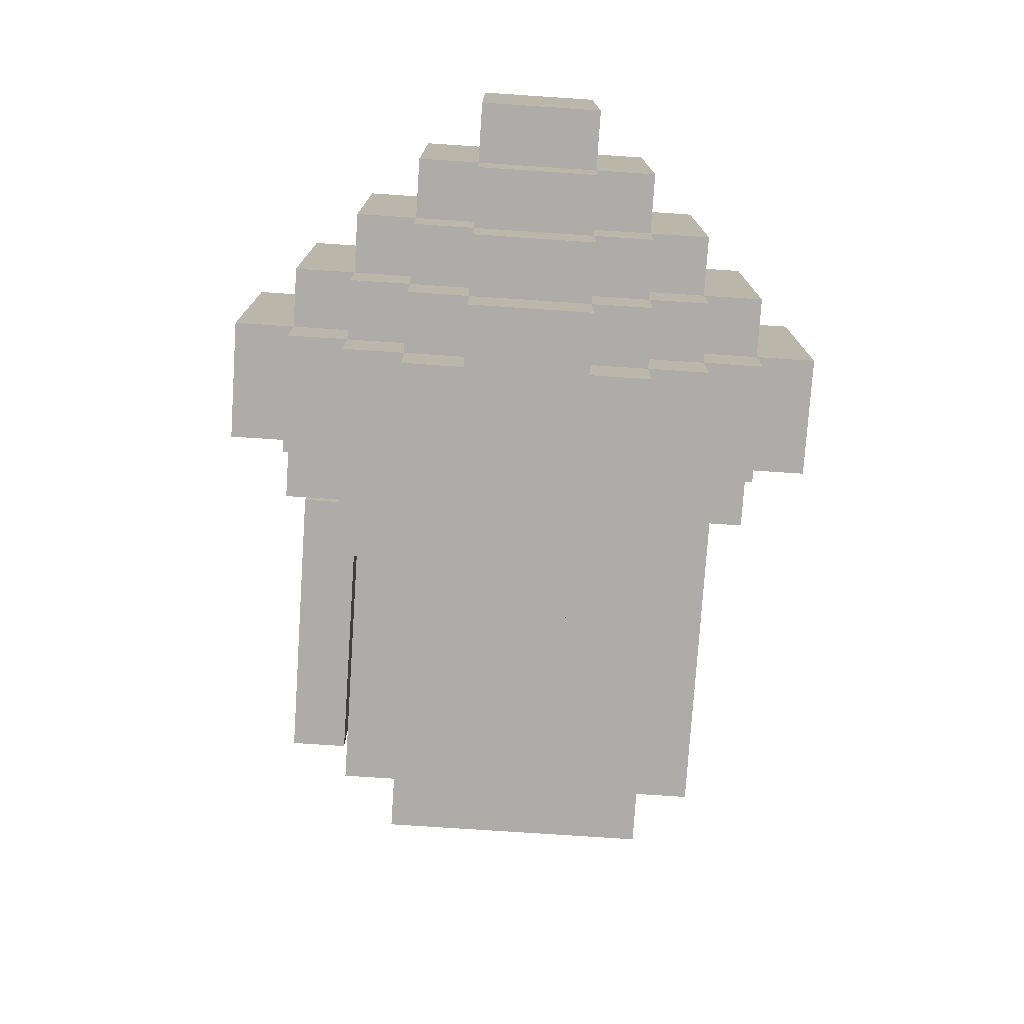
<metadata>
{"format":"obj","ext":"obj","renderer":"f3d","projection":"perspective","resolution":1024,"background":"white","views":[{"elev":-76.6,"azim":86.2,"up":"+Y"}]}
</metadata>
<code>
g speed_mecha-3
v -7.5 8 2
v -7.5 8 -3
v -7.5 9 2
v -7.5 9 -3
v -6.5 8 3
v -6.5 8 2
v -6.5 8 -3
v -6.5 8 -4
v -6.5 9 3
v -6.5 9 2
v -6.5 9 -3
v -6.5 9 -4
v -6.5 10 2
v -6.5 10 -3
v -5.5 7 4
v -5.5 7 3
v -5.5 8 4
v -5.5 8 3
v -2.5 3 1
v -2.5 3 -1
v -2.5 7 1
v -2.5 7 -1
v -1.5 2 1
v -1.5 2 -1
v -1.5 3 2
v -1.5 3 1
v -1.5 3 -1
v -1.5 3 -2
v -1.5 7 2
v -1.5 7 1
v -1.5 7 -1
v -1.5 7 -2
v -1.5 8 1
v -1.5 8 -1
v -0.5 1 1
v -0.5 1 -1
v -0.5 2 2
v -0.5 2 1
v -0.5 2 -1
v -0.5 2 -2
v -0.5 3 3
v -0.5 3 2
v -0.5 3 1
v -0.5 3 -1
v -0.5 3 -2
v -0.5 3 -3
v -0.5 7 3
v -0.5 7 2
v -0.5 7 1
v -0.5 7 -1
v -0.5 7 -2
v -0.5 7 -3
v -0.5 8 2
v -0.5 8 1
v -0.5 8 -1
v -0.5 8 -2
v 0.5 0 1
v 0.5 0 -1
v 0.5 1 2
v 0.5 1 1
v 0.5 1 -1
v 0.5 1 -2
v 0.5 2 3
v 0.5 2 2
v 0.5 2 1
v 0.5 2 -1
v 0.5 2 -2
v 0.5 2 -3
v 0.5 3 4
v 0.5 3 3
v 0.5 3 2
v 0.5 3 -2
v 0.5 3 -3
v 0.5 3 -4
v 0.5 7 4
v 0.5 7 3
v 0.5 7 2
v 0.5 7 -2
v 0.5 7 -3
v 0.5 7 -4
v 0.5 8 3
v 0.5 8 2
v 0.5 8 -2
v 0.5 8 -3
v 0.5 9 1
v 0.5 9 -1
v 0.5 10 1
v 0.5 10 -1
v 1.5 0 2
v 1.5 0 1
v 1.5 0 -1
v 1.5 0 -2
v 1.5 1 3
v 1.5 1 2
v 1.5 1 1
v 1.5 1 -1
v 1.5 1 -2
v 1.5 1 -3
v 1.5 2 4
v 1.5 2 3
v 1.5 2 2
v 1.5 2 -2
v 1.5 2 -3
v 1.5 2 -4
v 1.5 3 5
v 1.5 3 4
v 1.5 3 3
v 1.5 3 -3
v 1.5 3 -4
v 1.5 3 -5
v 1.5 7 5
v 1.5 7 4
v 1.5 7 3
v 1.5 7 -3
v 1.5 7 -4
v 1.5 7 -5
v 1.5 8 4
v 1.5 8 3
v 1.5 8 2
v 1.5 8 -2
v 1.5 8 -3
v 1.5 8 -4
v 1.5 9 3
v 1.5 9 2
v 1.5 9 1
v 1.5 9 -1
v 1.5 9 -2
v 1.5 9 -3
v 1.5 10 2
v 1.5 10 1
v 1.5 10 -1
v 1.5 10 -2
v 3.5 4 1
v 3.5 4 -1
v 3.5 6 1
v 3.5 6 -1
v -1.5 9 2
v -1.5 9 -3
v -1.5 10 2
v -1.5 10 -3
v -0.5 7 4
v -0.5 7 3
v -0.5 8 4
v -0.5 8 3
v -0.5 8 -3
v -0.5 8 -4
v -0.5 9 -3
v -0.5 9 -4
v 0.5 8 3
v 0.5 8 2
v 0.5 8 -2
v 0.5 8 -3
v 0.5 9 3
v 0.5 9 2
v 0.5 9 -2
v 0.5 9 -3
v 1.5 4 1
v 1.5 4 -1
v 1.5 6 1
v 1.5 6 -1
v 3.5 0 2
v 3.5 0 1
v 3.5 0 -1
v 3.5 0 -2
v 3.5 1 3
v 3.5 1 2
v 3.5 1 1
v 3.5 1 -1
v 3.5 1 -2
v 3.5 1 -3
v 3.5 2 4
v 3.5 2 3
v 3.5 2 2
v 3.5 2 -2
v 3.5 2 -3
v 3.5 2 -4
v 3.5 3 5
v 3.5 3 4
v 3.5 3 3
v 3.5 3 -3
v 3.5 3 -4
v 3.5 3 -5
v 3.5 7 5
v 3.5 7 4
v 3.5 7 3
v 3.5 7 -3
v 3.5 7 -4
v 3.5 7 -5
v 3.5 8 4
v 3.5 8 3
v 3.5 8 2
v 3.5 8 -2
v 3.5 8 -3
v 3.5 8 -4
v 3.5 9 3
v 3.5 9 2
v 3.5 9 1
v 3.5 9 -1
v 3.5 9 -2
v 3.5 9 -3
v 3.5 10 2
v 3.5 10 1
v 3.5 10 -1
v 3.5 10 -2
v 4.5 0 1
v 4.5 0 -1
v 4.5 1 2
v 4.5 1 1
v 4.5 1 -1
v 4.5 1 -2
v 4.5 2 3
v 4.5 2 2
v 4.5 2 1
v 4.5 2 -1
v 4.5 2 -2
v 4.5 2 -3
v 4.5 3 4
v 4.5 3 3
v 4.5 3 2
v 4.5 3 -2
v 4.5 3 -3
v 4.5 3 -4
v 4.5 7 4
v 4.5 7 3
v 4.5 7 2
v 4.5 7 -2
v 4.5 7 -3
v 4.5 7 -4
v 4.5 8 3
v 4.5 8 2
v 4.5 8 1
v 4.5 8 -1
v 4.5 8 -2
v 4.5 8 -3
v 4.5 9 2
v 4.5 9 1
v 4.5 9 -1
v 4.5 9 -2
v 4.5 10 1
v 4.5 10 -1
v 5.5 1 1
v 5.5 1 -1
v 5.5 2 2
v 5.5 2 1
v 5.5 2 -1
v 5.5 2 -2
v 5.5 3 3
v 5.5 3 2
v 5.5 3 1
v 5.5 3 -1
v 5.5 3 -2
v 5.5 3 -3
v 5.5 7 3
v 5.5 7 2
v 5.5 7 1
v 5.5 7 -1
v 5.5 7 -2
v 5.5 7 -3
v 5.5 8 2
v 5.5 8 1
v 5.5 8 -1
v 5.5 8 -2
v 5.5 9 1
v 5.5 9 -1
v 6.5 2 1
v 6.5 2 -1
v 6.5 3 2
v 6.5 3 1
v 6.5 3 -1
v 6.5 3 -2
v 6.5 7 2
v 6.5 7 1
v 6.5 7 -1
v 6.5 7 -2
v 6.5 8 1
v 6.5 8 -1
v 7.5 3 1
v 7.5 3 -1
v 7.5 7 1
v 7.5 7 -1
v 1.5 3 5
v 1.5 7 5
v 3.5 3 5
v 3.5 7 5
v -5.5 7 4
v -5.5 8 4
v -0.5 7 4
v -0.5 8 4
v 0.5 3 4
v 0.5 7 4
v 1.5 2 4
v 1.5 3 4
v 1.5 7 4
v 1.5 8 4
v 3.5 2 4
v 3.5 3 4
v 3.5 7 4
v 3.5 8 4
v 4.5 3 4
v 4.5 7 4
v -6.5 8 3
v -6.5 9 3
v -5.5 8 3
v -0.5 3 3
v -0.5 7 3
v -0.5 8 3
v -0.5 9 3
v 0.5 2 3
v 0.5 3 3
v 0.5 7 3
v 0.5 8 3
v 0.5 9 3
v 1.5 1 3
v 1.5 2 3
v 1.5 3 3
v 1.5 7 3
v 1.5 8 3
v 1.5 9 3
v 3.5 1 3
v 3.5 2 3
v 3.5 3 3
v 3.5 7 3
v 3.5 8 3
v 3.5 9 3
v 4.5 2 3
v 4.5 3 3
v 4.5 7 3
v 4.5 8 3
v 5.5 3 3
v 5.5 7 3
v -7.5 8 2
v -7.5 9 2
v -6.5 8 2
v -6.5 9 2
v -6.5 10 2
v -1.5 3 2
v -1.5 7 2
v -1.5 9 2
v -1.5 10 2
v -0.5 2 2
v -0.5 3 2
v -0.5 7 2
v -0.5 8 2
v 0.5 1 2
v 0.5 2 2
v 0.5 3 2
v 0.5 7 2
v 0.5 8 2
v 0.5 9 2
v 1.5 0 2
v 1.5 1 2
v 1.5 2 2
v 1.5 8 2
v 1.5 9 2
v 1.5 10 2
v 3.5 0 2
v 3.5 1 2
v 3.5 2 2
v 3.5 8 2
v 3.5 9 2
v 3.5 10 2
v 4.5 1 2
v 4.5 2 2
v 4.5 3 2
v 4.5 7 2
v 4.5 8 2
v 4.5 9 2
v 5.5 2 2
v 5.5 3 2
v 5.5 7 2
v 5.5 8 2
v 6.5 3 2
v 6.5 7 2
v -2.5 3 1
v -2.5 7 1
v -1.5 2 1
v -1.5 3 1
v -1.5 7 1
v -1.5 8 1
v -0.5 1 1
v -0.5 2 1
v -0.5 3 1
v -0.5 7 1
v -0.5 8 1
v 0.5 0 1
v 0.5 1 1
v 0.5 2 1
v 0.5 9 1
v 0.5 10 1
v 1.5 0 1
v 1.5 1 1
v 1.5 9 1
v 1.5 10 1
v 3.5 0 1
v 3.5 1 1
v 3.5 9 1
v 3.5 10 1
v 4.5 0 1
v 4.5 1 1
v 4.5 2 1
v 4.5 8 1
v 4.5 9 1
v 4.5 10 1
v 5.5 1 1
v 5.5 2 1
v 5.5 3 1
v 5.5 7 1
v 5.5 8 1
v 5.5 9 1
v 6.5 2 1
v 6.5 3 1
v 6.5 7 1
v 6.5 8 1
v 7.5 3 1
v 7.5 7 1
v 1.5 4 -1
v 1.5 6 -1
v 3.5 4 -1
v 3.5 6 -1
v -5.5 7 3
v -5.5 8 3
v -0.5 7 3
v -0.5 8 3
v 1.5 4 1
v 1.5 6 1
v 3.5 4 1
v 3.5 6 1
v -2.5 3 -1
v -2.5 7 -1
v -1.5 2 -1
v -1.5 3 -1
v -1.5 7 -1
v -1.5 8 -1
v -0.5 1 -1
v -0.5 2 -1
v -0.5 3 -1
v -0.5 7 -1
v -0.5 8 -1
v 0.5 0 -1
v 0.5 1 -1
v 0.5 2 -1
v 0.5 9 -1
v 0.5 10 -1
v 1.5 0 -1
v 1.5 1 -1
v 1.5 9 -1
v 1.5 10 -1
v 3.5 0 -1
v 3.5 1 -1
v 3.5 9 -1
v 3.5 10 -1
v 4.5 0 -1
v 4.5 1 -1
v 4.5 2 -1
v 4.5 8 -1
v 4.5 9 -1
v 4.5 10 -1
v 5.5 1 -1
v 5.5 2 -1
v 5.5 3 -1
v 5.5 7 -1
v 5.5 8 -1
v 5.5 9 -1
v 6.5 2 -1
v 6.5 3 -1
v 6.5 7 -1
v 6.5 8 -1
v 7.5 3 -1
v 7.5 7 -1
v -1.5 3 -2
v -1.5 7 -2
v -0.5 2 -2
v -0.5 3 -2
v -0.5 7 -2
v -0.5 8 -2
v 0.5 1 -2
v 0.5 2 -2
v 0.5 3 -2
v 0.5 7 -2
v 0.5 8 -2
v 0.5 9 -2
v 1.5 0 -2
v 1.5 1 -2
v 1.5 2 -2
v 1.5 8 -2
v 1.5 9 -2
v 1.5 10 -2
v 3.5 0 -2
v 3.5 1 -2
v 3.5 2 -2
v 3.5 8 -2
v 3.5 9 -2
v 3.5 10 -2
v 4.5 1 -2
v 4.5 2 -2
v 4.5 3 -2
v 4.5 7 -2
v 4.5 8 -2
v 4.5 9 -2
v 5.5 2 -2
v 5.5 3 -2
v 5.5 7 -2
v 5.5 8 -2
v 6.5 3 -2
v 6.5 7 -2
v -7.5 8 -3
v -7.5 9 -3
v -6.5 8 -3
v -6.5 9 -3
v -6.5 10 -3
v -1.5 9 -3
v -1.5 10 -3
v -0.5 3 -3
v -0.5 7 -3
v -0.5 8 -3
v -0.5 9 -3
v 0.5 2 -3
v 0.5 3 -3
v 0.5 7 -3
v 0.5 8 -3
v 0.5 9 -3
v 1.5 1 -3
v 1.5 2 -3
v 1.5 3 -3
v 1.5 7 -3
v 1.5 8 -3
v 1.5 9 -3
v 3.5 1 -3
v 3.5 2 -3
v 3.5 3 -3
v 3.5 7 -3
v 3.5 8 -3
v 3.5 9 -3
v 4.5 2 -3
v 4.5 3 -3
v 4.5 7 -3
v 4.5 8 -3
v 5.5 3 -3
v 5.5 7 -3
v -6.5 8 -4
v -6.5 9 -4
v -0.5 8 -4
v -0.5 9 -4
v 0.5 3 -4
v 0.5 7 -4
v 1.5 2 -4
v 1.5 3 -4
v 1.5 7 -4
v 1.5 8 -4
v 3.5 2 -4
v 3.5 3 -4
v 3.5 7 -4
v 3.5 8 -4
v 4.5 3 -4
v 4.5 7 -4
v 1.5 3 -5
v 1.5 7 -5
v 3.5 3 -5
v 3.5 7 -5
v 1.5 0 2
v 3.5 0 2
v 0.5 0 1
v 1.5 0 1
v 3.5 0 1
v 4.5 0 1
v 0.5 0 -1
v 1.5 0 -1
v 3.5 0 -1
v 4.5 0 -1
v 1.5 0 -2
v 3.5 0 -2
v 1.5 1 3
v 3.5 1 3
v 0.5 1 2
v 1.5 1 2
v 3.5 1 2
v 4.5 1 2
v -0.5 1 1
v 0.5 1 1
v 1.5 1 1
v 3.5 1 1
v 4.5 1 1
v 5.5 1 1
v -0.5 1 -1
v 0.5 1 -1
v 1.5 1 -1
v 3.5 1 -1
v 4.5 1 -1
v 5.5 1 -1
v 0.5 1 -2
v 1.5 1 -2
v 3.5 1 -2
v 4.5 1 -2
v 1.5 1 -3
v 3.5 1 -3
v 1.5 2 4
v 3.5 2 4
v 0.5 2 3
v 1.5 2 3
v 3.5 2 3
v 4.5 2 3
v -0.5 2 2
v 0.5 2 2
v 1.5 2 2
v 3.5 2 2
v 4.5 2 2
v 5.5 2 2
v -1.5 2 1
v -0.5 2 1
v 0.5 2 1
v 4.5 2 1
v 5.5 2 1
v 6.5 2 1
v -1.5 2 -1
v -0.5 2 -1
v 0.5 2 -1
v 4.5 2 -1
v 5.5 2 -1
v 6.5 2 -1
v -0.5 2 -2
v 0.5 2 -2
v 1.5 2 -2
v 3.5 2 -2
v 4.5 2 -2
v 5.5 2 -2
v 0.5 2 -3
v 1.5 2 -3
v 3.5 2 -3
v 4.5 2 -3
v 1.5 2 -4
v 3.5 2 -4
v 1.5 3 5
v 3.5 3 5
v 0.5 3 4
v 1.5 3 4
v 3.5 3 4
v 4.5 3 4
v -0.5 3 3
v 0.5 3 3
v 1.5 3 3
v 3.5 3 3
v 4.5 3 3
v 5.5 3 3
v -1.5 3 2
v -0.5 3 2
v 0.5 3 2
v 4.5 3 2
v 5.5 3 2
v 6.5 3 2
v -2.5 3 1
v -1.5 3 1
v -0.5 3 1
v 5.5 3 1
v 6.5 3 1
v 7.5 3 1
v -2.5 3 -1
v -1.5 3 -1
v -0.5 3 -1
v 5.5 3 -1
v 6.5 3 -1
v 7.5 3 -1
v -1.5 3 -2
v -0.5 3 -2
v 0.5 3 -2
v 4.5 3 -2
v 5.5 3 -2
v 6.5 3 -2
v -0.5 3 -3
v 0.5 3 -3
v 1.5 3 -3
v 3.5 3 -3
v 4.5 3 -3
v 5.5 3 -3
v 0.5 3 -4
v 1.5 3 -4
v 3.5 3 -4
v 4.5 3 -4
v 1.5 3 -5
v 3.5 3 -5
v 1.5 6 1
v 3.5 6 1
v 1.5 6 -1
v 3.5 6 -1
v -5.5 7 4
v -0.5 7 4
v -5.5 7 3
v -0.5 7 3
v -6.5 8 3
v -5.5 8 3
v -0.5 8 3
v 0.5 8 3
v -7.5 8 2
v -6.5 8 2
v -0.5 8 2
v 0.5 8 2
v -1.5 8 1
v -0.5 8 1
v -1.5 8 -1
v -0.5 8 -1
v -0.5 8 -2
v 0.5 8 -2
v -7.5 8 -3
v -6.5 8 -3
v -0.5 8 -3
v 0.5 8 -3
v -6.5 8 -4
v -0.5 8 -4
v 1.5 4 1
v 3.5 4 1
v 1.5 4 -1
v 3.5 4 -1
v 1.5 7 5
v 3.5 7 5
v 0.5 7 4
v 1.5 7 4
v 3.5 7 4
v 4.5 7 4
v -0.5 7 3
v 0.5 7 3
v 1.5 7 3
v 3.5 7 3
v 4.5 7 3
v 5.5 7 3
v -1.5 7 2
v -0.5 7 2
v 0.5 7 2
v 4.5 7 2
v 5.5 7 2
v 6.5 7 2
v -2.5 7 1
v -1.5 7 1
v -0.5 7 1
v 5.5 7 1
v 6.5 7 1
v 7.5 7 1
v -2.5 7 -1
v -1.5 7 -1
v -0.5 7 -1
v 5.5 7 -1
v 6.5 7 -1
v 7.5 7 -1
v -1.5 7 -2
v -0.5 7 -2
v 0.5 7 -2
v 4.5 7 -2
v 5.5 7 -2
v 6.5 7 -2
v -0.5 7 -3
v 0.5 7 -3
v 1.5 7 -3
v 3.5 7 -3
v 4.5 7 -3
v 5.5 7 -3
v 0.5 7 -4
v 1.5 7 -4
v 3.5 7 -4
v 4.5 7 -4
v 1.5 7 -5
v 3.5 7 -5
v -5.5 8 4
v -0.5 8 4
v 1.5 8 4
v 3.5 8 4
v -5.5 8 3
v -0.5 8 3
v 0.5 8 3
v 1.5 8 3
v 3.5 8 3
v 4.5 8 3
v 0.5 8 2
v 1.5 8 2
v 3.5 8 2
v 4.5 8 2
v 5.5 8 2
v 4.5 8 1
v 5.5 8 1
v 6.5 8 1
v 4.5 8 -1
v 5.5 8 -1
v 6.5 8 -1
v 0.5 8 -2
v 1.5 8 -2
v 3.5 8 -2
v 4.5 8 -2
v 5.5 8 -2
v 0.5 8 -3
v 1.5 8 -3
v 3.5 8 -3
v 4.5 8 -3
v 1.5 8 -4
v 3.5 8 -4
v -6.5 9 3
v -0.5 9 3
v 0.5 9 3
v 1.5 9 3
v 3.5 9 3
v -7.5 9 2
v -6.5 9 2
v -1.5 9 2
v 0.5 9 2
v 1.5 9 2
v 3.5 9 2
v 4.5 9 2
v 0.5 9 1
v 1.5 9 1
v 3.5 9 1
v 4.5 9 1
v 5.5 9 1
v 0.5 9 -1
v 1.5 9 -1
v 3.5 9 -1
v 4.5 9 -1
v 5.5 9 -1
v 0.5 9 -2
v 1.5 9 -2
v 3.5 9 -2
v 4.5 9 -2
v -7.5 9 -3
v -6.5 9 -3
v -1.5 9 -3
v -0.5 9 -3
v 0.5 9 -3
v 1.5 9 -3
v 3.5 9 -3
v -6.5 9 -4
v -0.5 9 -4
v -6.5 10 2
v -1.5 10 2
v 1.5 10 2
v 3.5 10 2
v -5.5 10 1
v -2.5 10 1
v 0.5 10 1
v 1.5 10 1
v 3.5 10 1
v 4.5 10 1
v 0.5 10 -1
v 1.5 10 -1
v 3.5 10 -1
v 4.5 10 -1
v -5.5 10 -2
v -2.5 10 -2
v 1.5 10 -2
v 3.5 10 -2
v -6.5 10 -3
v -1.5 10 -3
f 3 2 1
f 4 2 3
f 9 6 5
f 10 6 9
f 11 8 7
f 12 8 11
f 13 11 10
f 14 11 13
f 17 16 15
f 18 16 17
f 21 20 19
f 22 20 21
f 26 24 23
f 27 24 26
f 29 26 25
f 30 26 29
f 31 28 27
f 32 28 31
f 33 31 30
f 34 31 33
f 38 36 35
f 39 36 38
f 42 38 37
f 43 38 42
f 44 40 39
f 45 40 44
f 47 42 41
f 48 42 47
f 51 46 45
f 52 46 51
f 53 49 48
f 54 49 53
f 55 51 50
f 56 51 55
f 60 58 57
f 61 58 60
f 64 60 59
f 65 60 64
f 66 62 61
f 67 62 66
f 70 64 63
f 71 64 70
f 72 68 67
f 73 68 72
f 75 70 69
f 76 70 75
f 79 74 73
f 80 74 79
f 81 77 76
f 82 77 81
f 83 79 78
f 84 79 83
f 87 86 85
f 88 86 87
f 94 90 89
f 95 90 94
f 96 92 91
f 97 92 96
f 100 94 93
f 101 94 100
f 102 98 97
f 103 98 102
f 106 100 99
f 107 100 106
f 108 104 103
f 109 104 108
f 111 106 105
f 112 106 111
f 115 110 109
f 116 110 115
f 117 113 112
f 118 113 117
f 121 115 114
f 122 115 121
f 123 119 118
f 124 119 123
f 127 121 120
f 128 121 127
f 129 125 124
f 130 125 129
f 131 127 126
f 132 127 131
f 135 134 133
f 136 134 135
f 137 138 139
f 139 138 140
f 141 142 143
f 143 142 144
f 145 146 147
f 147 146 148
f 149 150 153
f 153 150 154
f 151 152 155
f 155 152 156
f 157 158 159
f 159 158 160
f 161 162 166
f 166 162 167
f 163 164 168
f 168 164 169
f 165 166 172
f 172 166 173
f 169 170 174
f 174 170 175
f 171 172 178
f 178 172 179
f 175 176 180
f 180 176 181
f 177 178 183
f 183 178 184
f 181 182 187
f 187 182 188
f 184 185 189
f 189 185 190
f 186 187 193
f 193 187 194
f 190 191 195
f 195 191 196
f 192 193 199
f 199 193 200
f 196 197 201
f 201 197 202
f 198 199 203
f 203 199 204
f 205 206 208
f 208 206 209
f 207 208 212
f 212 208 213
f 209 210 214
f 214 210 215
f 211 212 218
f 218 212 219
f 215 216 220
f 220 216 221
f 217 218 223
f 223 218 224
f 221 222 227
f 227 222 228
f 224 225 229
f 229 225 230
f 226 227 233
f 233 227 234
f 230 231 235
f 235 231 236
f 232 233 237
f 237 233 238
f 236 237 239
f 239 237 240
f 241 242 244
f 244 242 245
f 243 244 248
f 248 244 249
f 245 246 250
f 250 246 251
f 247 248 253
f 253 248 254
f 251 252 257
f 257 252 258
f 254 255 259
f 259 255 260
f 256 257 261
f 261 257 262
f 260 261 263
f 263 261 264
f 265 266 268
f 268 266 269
f 267 268 271
f 271 268 272
f 269 270 273
f 273 270 274
f 272 273 275
f 275 273 276
f 277 278 279
f 279 278 280
f 283 282 281
f 284 282 283
f 287 286 285
f 288 286 287
f 292 290 289
f 293 290 292
f 295 292 291
f 296 292 295
f 297 294 293
f 298 294 297
f 299 297 296
f 300 297 299
f 303 302 301
f 306 302 303
f 307 302 306
f 309 305 304
f 310 305 309
f 311 307 306
f 312 307 311
f 314 309 308
f 315 309 314
f 316 311 310
f 317 311 316
f 319 314 313
f 320 314 319
f 323 318 317
f 324 318 323
f 325 321 320
f 326 321 325
f 327 323 322
f 328 323 327
f 329 327 326
f 330 327 329
f 333 332 331
f 334 332 333
f 338 335 334
f 339 335 338
f 341 337 336
f 342 337 341
f 345 341 340
f 346 341 345
f 347 343 342
f 348 343 347
f 351 345 344
f 352 345 351
f 353 349 348
f 354 349 353
f 356 351 350
f 357 351 356
f 360 355 354
f 361 355 360
f 362 358 357
f 363 358 362
f 366 360 359
f 367 360 366
f 368 364 363
f 369 364 368
f 370 366 365
f 371 366 370
f 372 370 369
f 373 370 372
f 377 375 374
f 378 375 377
f 381 377 376
f 382 377 381
f 383 379 378
f 384 379 383
f 386 381 380
f 387 381 386
f 390 386 385
f 391 386 390
f 392 389 388
f 393 389 392
f 398 395 394
f 399 395 398
f 402 397 396
f 403 397 402
f 404 400 399
f 405 400 404
f 408 402 401
f 409 402 408
f 410 406 405
f 411 406 410
f 412 408 407
f 413 408 412
f 414 412 411
f 415 412 414
f 418 417 416
f 419 417 418
f 420 421 422
f 422 421 423
f 424 425 426
f 426 425 427
f 428 429 431
f 431 429 432
f 430 431 435
f 435 431 436
f 432 433 437
f 437 433 438
f 434 435 440
f 440 435 441
f 439 440 444
f 444 440 445
f 442 443 446
f 446 443 447
f 448 449 452
f 452 449 453
f 450 451 456
f 456 451 457
f 453 454 458
f 458 454 459
f 455 456 462
f 462 456 463
f 459 460 464
f 464 460 465
f 461 462 466
f 466 462 467
f 465 466 468
f 468 466 469
f 470 471 473
f 473 471 474
f 472 473 477
f 477 473 478
f 474 475 479
f 479 475 480
f 476 477 483
f 483 477 484
f 480 481 485
f 485 481 486
f 482 483 488
f 488 483 489
f 486 487 492
f 492 487 493
f 489 490 494
f 494 490 495
f 491 492 498
f 498 492 499
f 495 496 500
f 500 496 501
f 497 498 502
f 502 498 503
f 501 502 504
f 504 502 505
f 506 507 508
f 508 507 509
f 509 510 511
f 511 510 512
f 513 514 518
f 518 514 519
f 515 516 520
f 520 516 521
f 517 518 523
f 523 518 524
f 519 520 525
f 525 520 526
f 522 523 528
f 528 523 529
f 526 527 532
f 532 527 533
f 529 530 534
f 534 530 535
f 531 532 536
f 536 532 537
f 535 536 538
f 538 536 539
f 540 541 542
f 542 541 543
f 544 545 547
f 547 545 548
f 546 547 550
f 550 547 551
f 548 549 552
f 552 549 553
f 551 552 554
f 554 552 555
f 556 557 558
f 558 557 559
f 563 561 560
f 564 561 563
f 566 563 562
f 566 565 564
f 566 564 563
f 567 565 566
f 568 565 567
f 569 565 568
f 570 568 567
f 571 568 570
f 575 573 572
f 576 573 575
f 579 575 574
f 580 575 579
f 581 577 576
f 582 577 581
f 584 579 578
f 585 579 584
f 588 583 582
f 589 583 588
f 590 586 585
f 591 586 590
f 592 588 587
f 593 588 592
f 594 592 591
f 595 592 594
f 599 597 596
f 600 597 599
f 603 599 598
f 604 599 603
f 605 601 600
f 606 601 605
f 609 603 602
f 610 603 609
f 611 607 606
f 612 607 611
f 614 609 608
f 615 609 614
f 618 613 612
f 619 613 618
f 620 616 615
f 621 616 620
f 624 618 617
f 625 618 624
f 626 622 621
f 627 622 626
f 628 624 623
f 629 624 628
f 630 628 627
f 631 628 630
f 635 633 632
f 636 633 635
f 639 635 634
f 640 635 639
f 641 637 636
f 642 637 641
f 645 639 638
f 646 639 645
f 647 643 642
f 648 643 647
f 651 645 644
f 652 645 651
f 653 649 648
f 654 649 653
f 656 651 650
f 657 651 656
f 660 655 654
f 661 655 660
f 662 658 657
f 663 658 662
f 666 660 659
f 667 660 666
f 668 664 663
f 669 664 668
f 672 666 665
f 673 666 672
f 674 670 669
f 675 670 674
f 676 672 671
f 677 672 676
f 678 676 675
f 679 676 678
f 682 681 680
f 683 681 682
f 686 685 684
f 687 685 686
f 693 689 688
f 693 690 689
f 694 691 690
f 694 690 693
f 695 691 694
f 696 693 692
f 696 694 693
f 697 694 696
f 698 696 692
f 700 699 698
f 702 700 698
f 702 698 692
f 703 700 702
f 704 701 700
f 704 700 703
f 705 701 704
f 706 704 703
f 707 704 706
f 708 709 710
f 710 709 711
f 712 713 715
f 715 713 716
f 714 715 719
f 719 715 720
f 716 717 721
f 721 717 722
f 718 719 725
f 725 719 726
f 722 723 727
f 727 723 728
f 724 725 731
f 731 725 732
f 728 729 733
f 733 729 734
f 730 731 736
f 736 731 737
f 734 735 740
f 740 735 741
f 737 738 742
f 742 738 743
f 739 740 746
f 746 740 747
f 743 744 748
f 748 744 749
f 745 746 752
f 752 746 753
f 749 750 754
f 754 750 755
f 751 752 756
f 756 752 757
f 755 756 758
f 758 756 759
f 760 761 764
f 764 761 765
f 762 763 767
f 767 763 768
f 766 767 770
f 770 767 771
f 768 769 772
f 772 769 773
f 773 774 775
f 775 774 776
f 776 777 779
f 779 777 780
f 778 779 784
f 784 779 785
f 781 782 786
f 786 782 787
f 783 784 788
f 788 784 789
f 787 788 790
f 790 788 791
f 792 793 798
f 798 793 799
f 793 794 800
f 795 796 801
f 801 796 802
f 793 800 804
f 800 801 804
f 804 801 805
f 802 803 806
f 806 803 807
f 793 804 809
f 807 808 812
f 812 808 813
f 809 810 814
f 793 809 814
f 814 810 815
f 811 812 816
f 816 812 817
f 797 798 818
f 818 798 819
f 799 793 820
f 793 814 821
f 820 793 821
f 821 814 822
f 815 816 823
f 823 816 824
f 819 820 825
f 820 821 825
f 825 821 826
f 827 828 831
f 831 828 832
f 829 830 834
f 834 830 835
f 833 834 837
f 835 836 837
f 834 835 837
f 837 836 838
f 838 836 839
f 839 836 840
f 827 831 841
f 831 832 841
f 832 828 842
f 841 832 842
f 838 839 843
f 843 839 844
f 827 841 845
f 841 842 845
f 842 828 846
f 845 842 846

</code>
